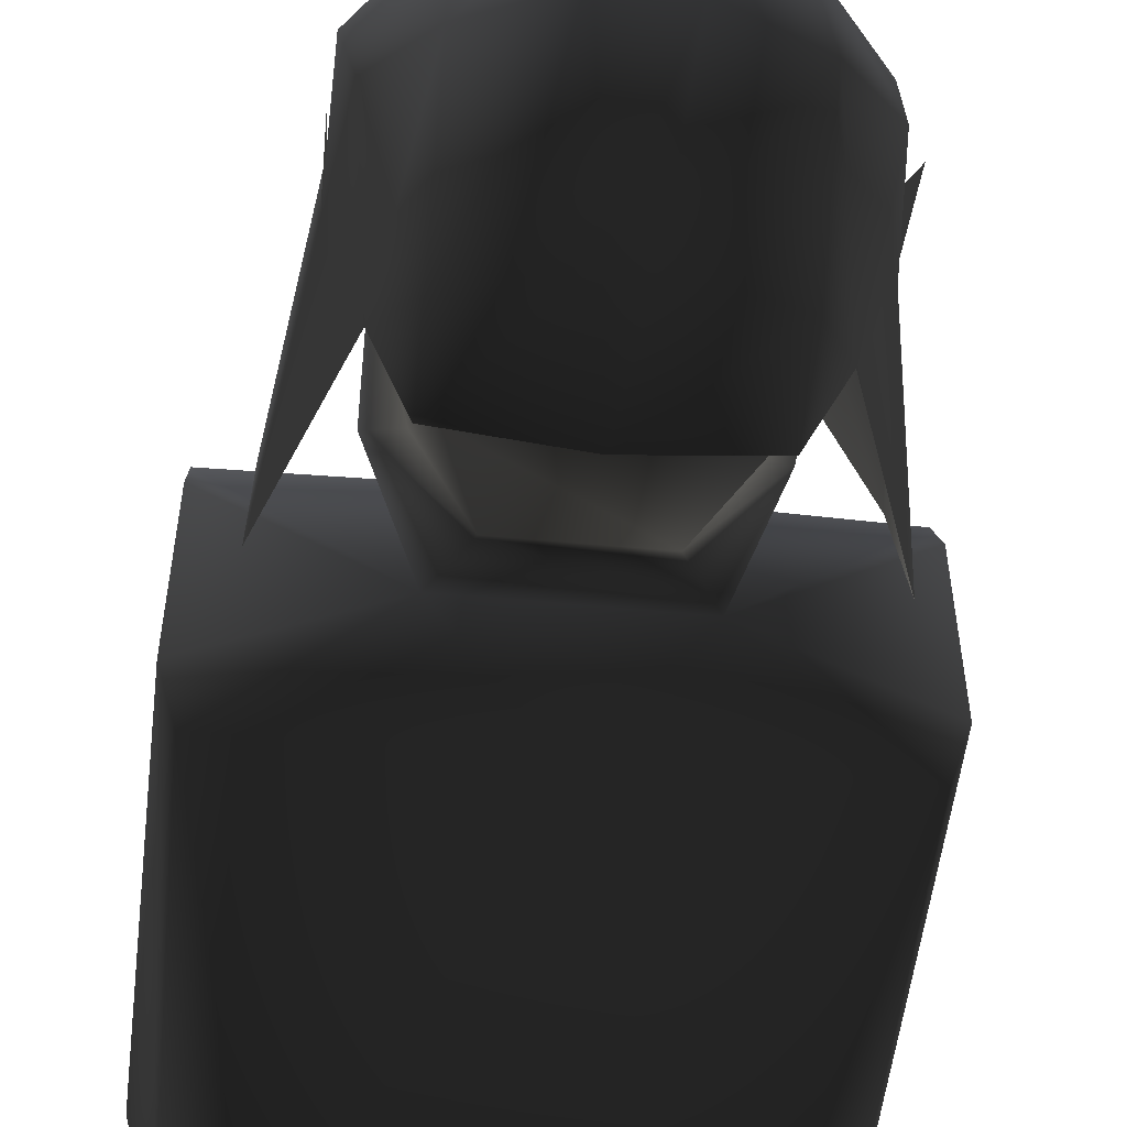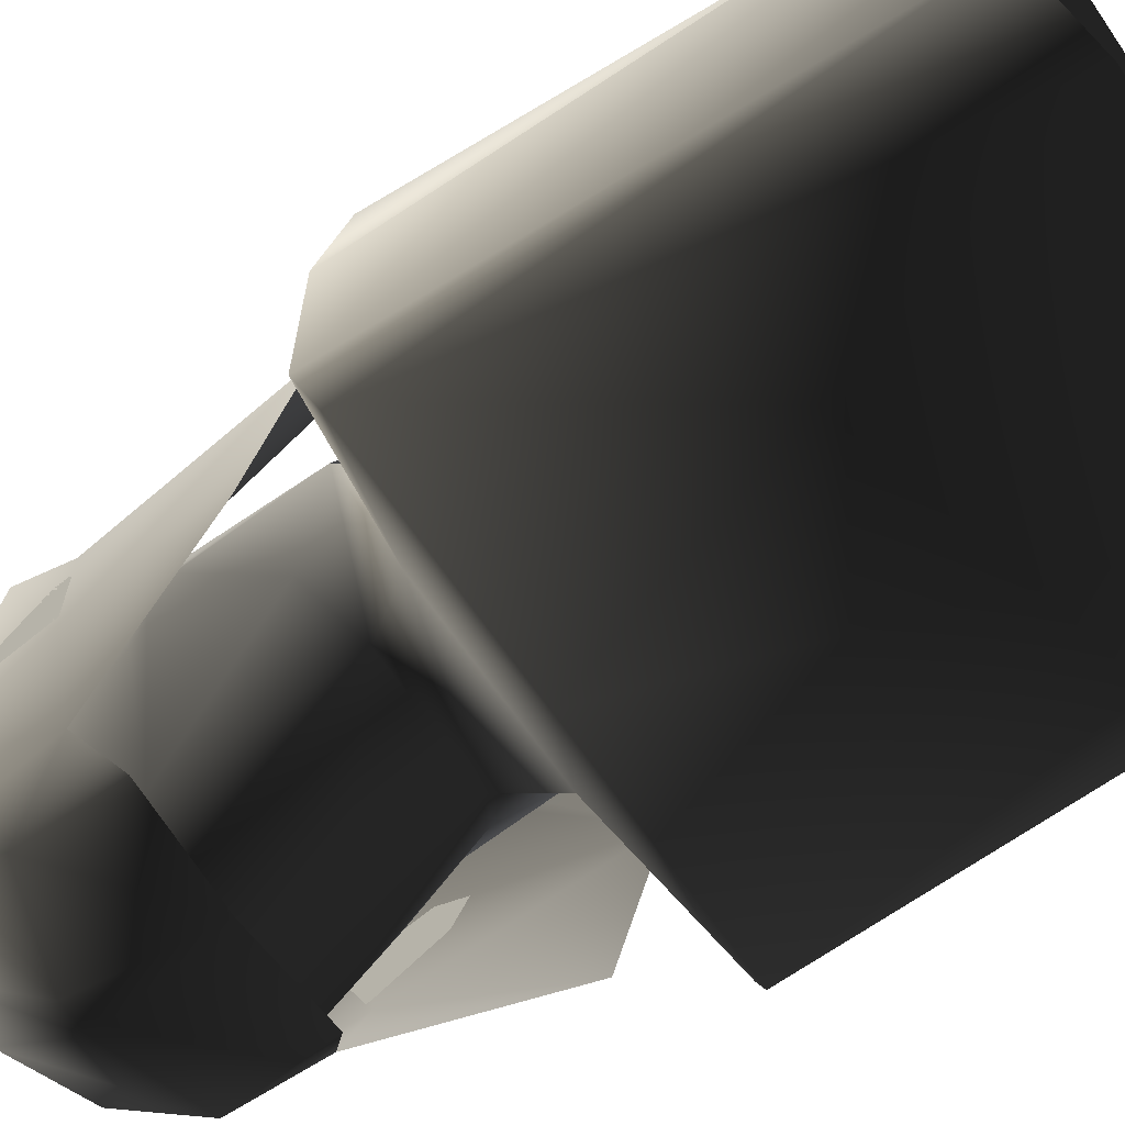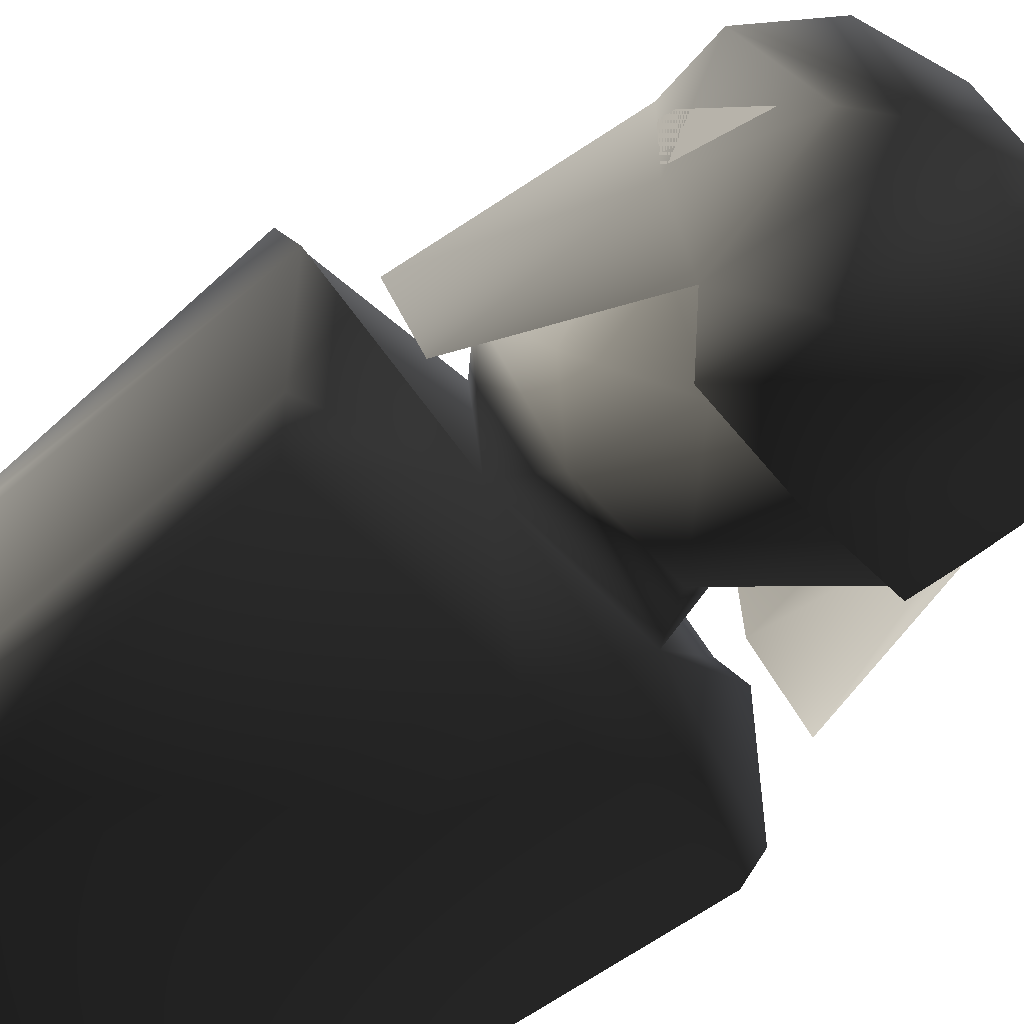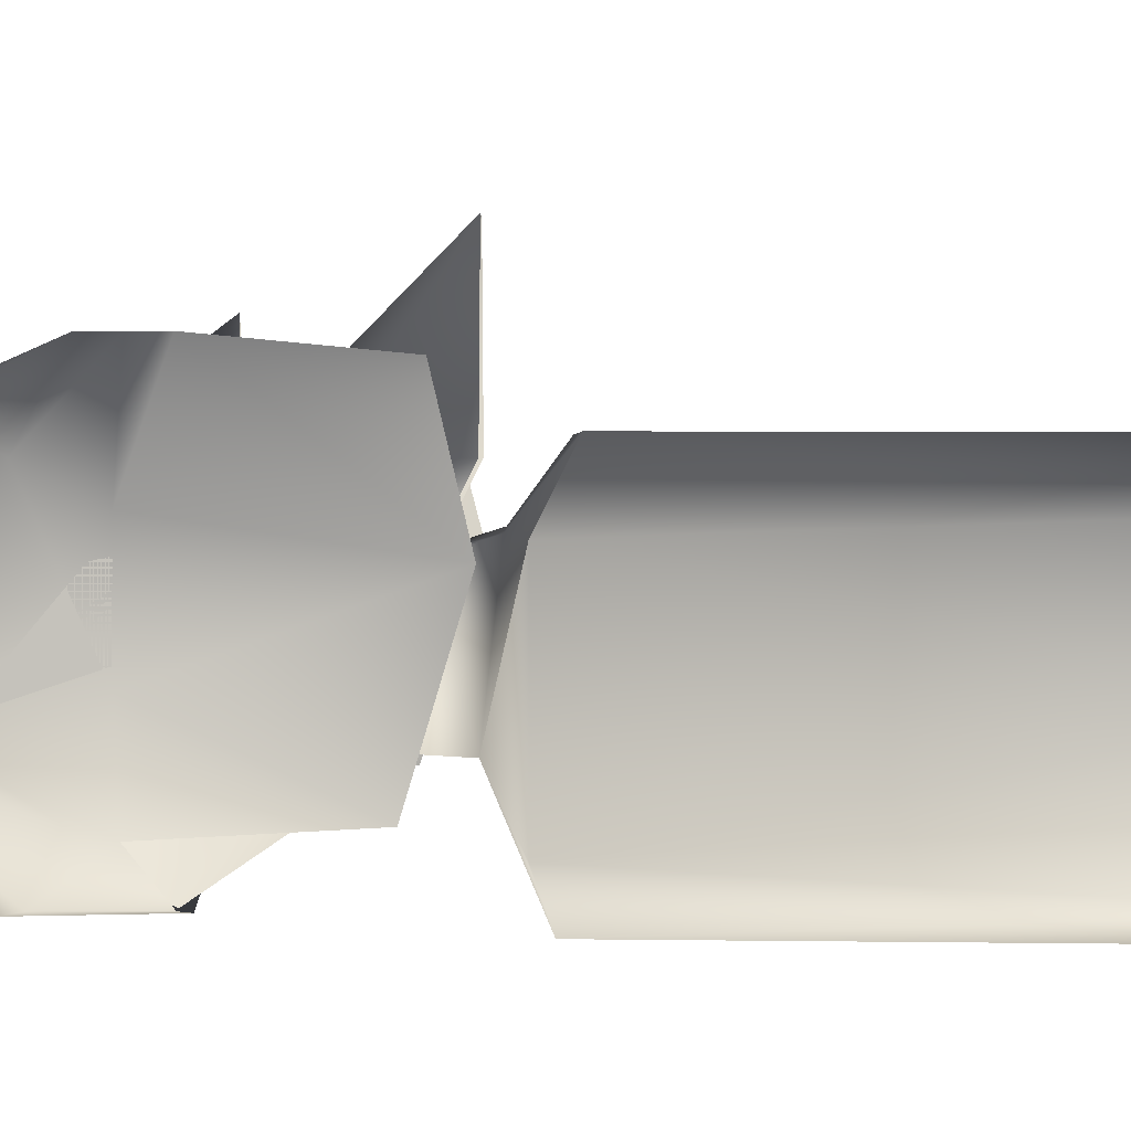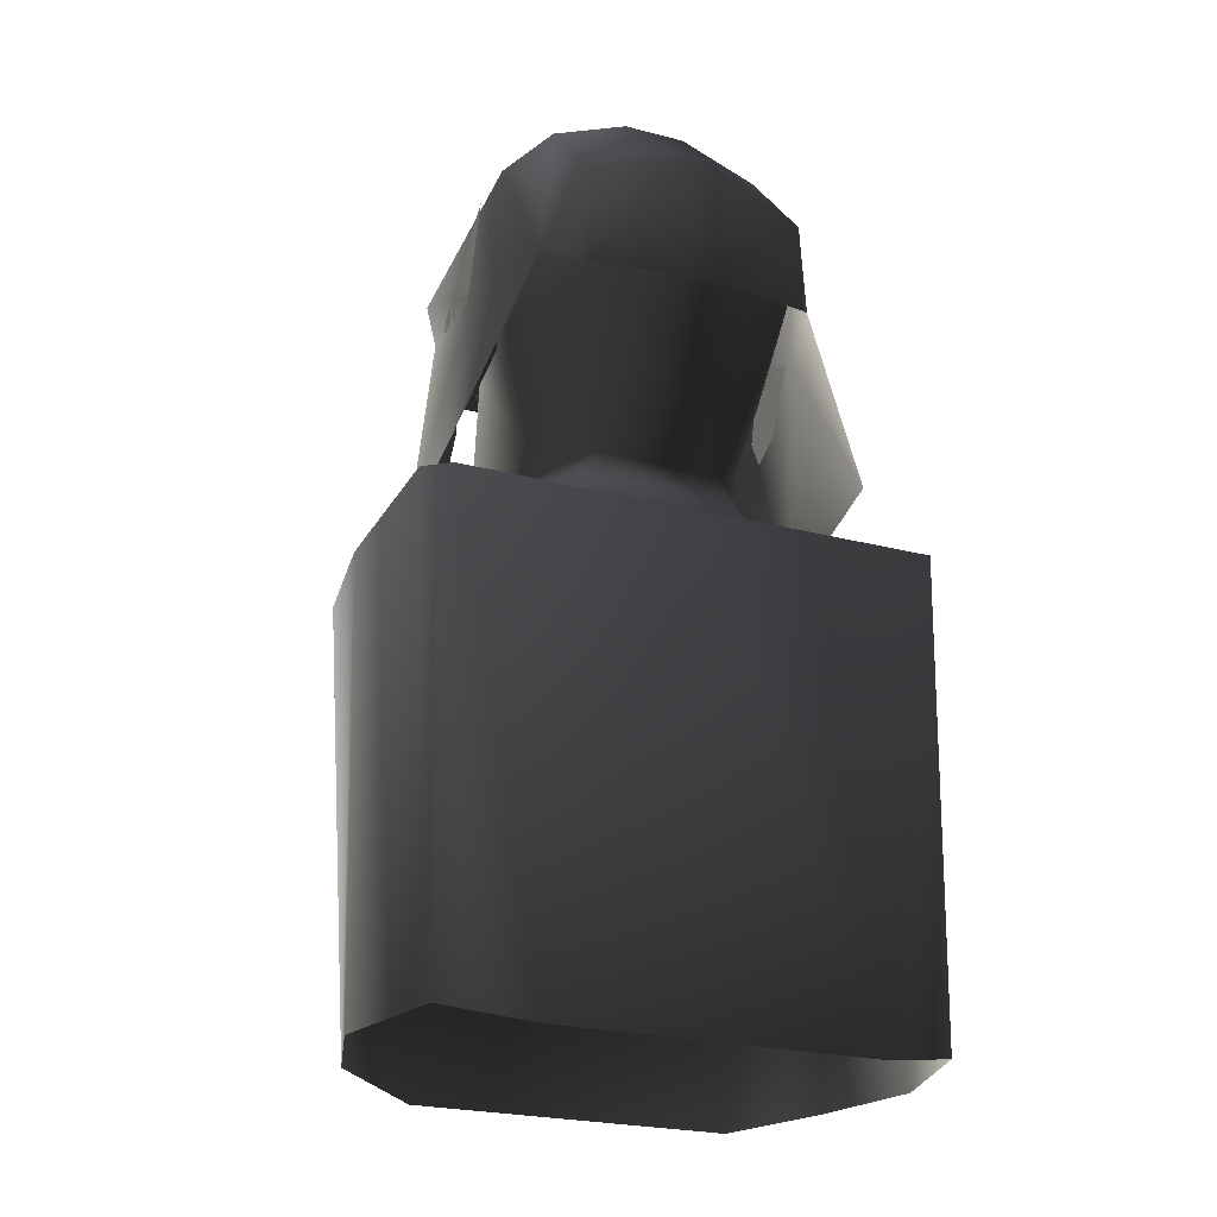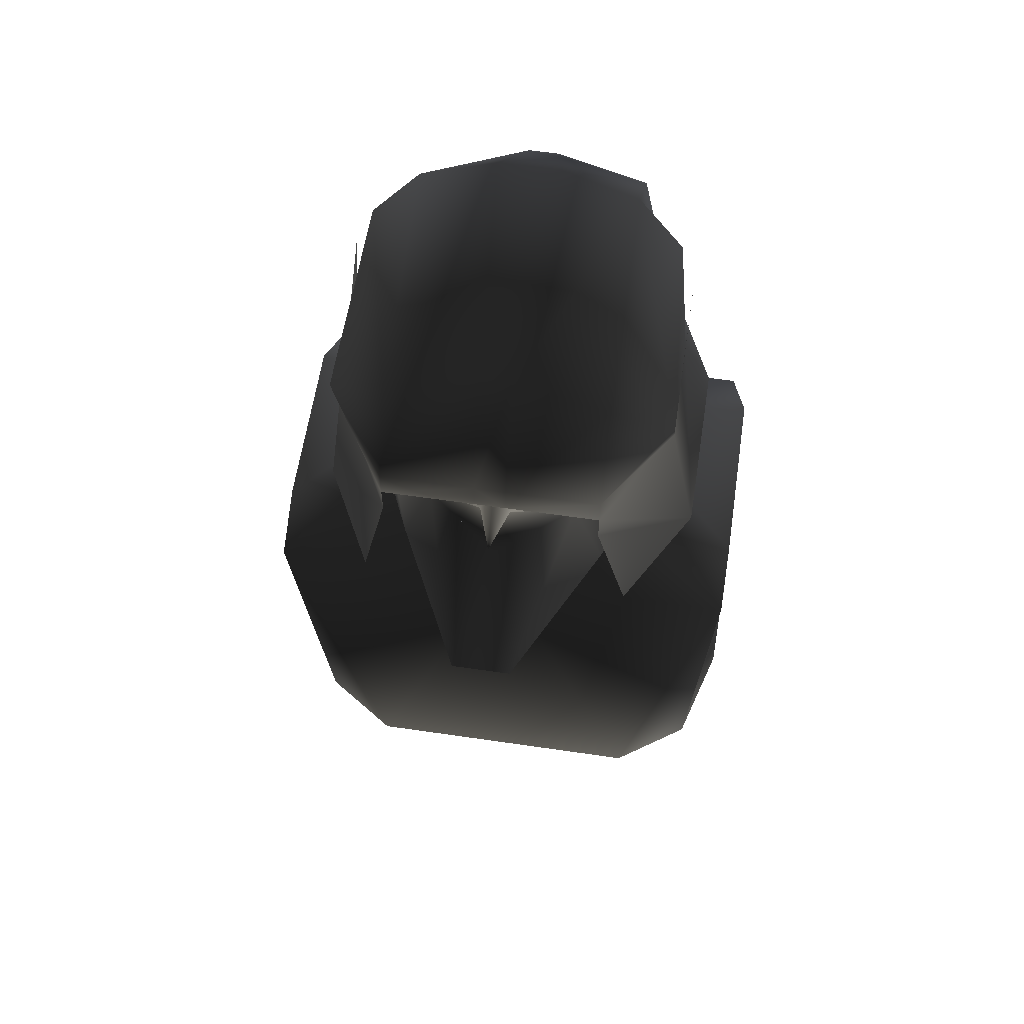
<metadata>
{"format":"obj","ext":"obj","renderer":"f3d","projection":"perspective","resolution":1024,"background":"white","views":[{"elev":-53.8,"azim":174.3,"up":"+Z"},{"elev":-66.3,"azim":-55.4,"up":"+Z"},{"elev":-55.6,"azim":130.5,"up":"+Z"},{"elev":1.9,"azim":-90.5,"up":"+Z"},{"elev":-24.4,"azim":156.8,"up":"+Y"},{"elev":60.7,"azim":8.5,"up":"+Y"}]}
</metadata>
<code>
o 2905
v 6 132 8
v 0 133 6
v 0 132 8
v -6 132 8
v -4 132 -4
v -9 129 -2
v -9 125 5
v -9 121 3
v -9 122 5
v 4 132 -4
v 0 127 -8
v -6 122 -9
v -9 122 1
v 6 122 -9
v -4 113 -3
v -7 115 1
v -9 121 1
v 9 129 -2
v 9 122 1
v 9 121 1
v 7 115 1
v 4 113 -3
v -6 110 -3
v -9 112 5
v -9 120 4
v 9 121 3
v 9 125 5
v 9 122 5
v 6 110 -3
v 9 112 5
v 6 109 6
v 16 106 10
v 16 108 6
v 16 108 -6
v 15 107 -9
v 0 107 -9
v -6 109 6
v 0 106 10
v 10 76 10
v 15 77 7
v 17 77 0
v 15 77 -8
v 10 76 -10
v -10 76 -10
v -15 107 -9
v -16 108 -6
v -16 108 6
v -16 106 10
v -10 76 10
v 9 120 4
v 7 110 9
v 7 120 5
v 5 116 9
v 2 110 19
v 0 116 13
v -2 110 19
v -5 116 9
v -7 110 9
v -9 120 5
v 0 120 12
v -1 120 12
v -4 122 12
v -6 124 12
v -4 123 12
v 0 124 12
v -3 125 12
v -2 126 12
v 1 120 12
v 9 120 5
v 4 122 12
v 0 120 15
v 0 116 12
v 4 123 12
v 6 124 12
v 3 125 12
v 2 126 12
v 1 130 -10
v -1 130 -10
v -2 137 -3
v 2 137 -3
v 7 128 -10
v 7 122 -9
v 0 122 -10
v -7 128 -9
v -7 135 -3
v -7 132 11
v -1 134 11
v 1 134 11
v 7 135 -3
v 9 124 -6
v -1 126 14
v 1 126 14
v 7 132 11
v 11 128 9
v 10 132 -2
v 11 124 0
v 13 113 -5
v 13 110 5
v 11 124 7
v 7 124 14
v 7 122 14
v 9 112 13
v -1 124 14
v 1 124 14
v 7 126 14
v -7 126 14
v -7 124 14
v -7 122 -9
v -9 124 -6
v -10 132 -2
v -11 128 9
v -11 124 7
v -7 122 14
v -13 110 5
v -9 112 13
v -11 124 0
v -13 113 -5
v -11 121 6
v -11 125 5
v -11 130 -1
v -11 124 1
v -11 120 3
v -11 119 5
v 11 119 5
v 11 120 3
v 11 124 1
v 11 130 -1
v 11 125 5
v 11 121 6
v -15 77 7
v -17 77 0
v -15 77 -8
f 1 2 3
f 3 2 4
f 4 2 5
f 4 5 6
f 4 6 7
f 7 6 8
f 7 8 9
f 9 8 8
f 2 1 10
f 2 10 5
f 5 10 11
f 5 11 12
f 5 12 6
f 6 12 13
f 6 13 8
f 11 14 12
f 12 14 15
f 12 15 16
f 12 16 17
f 12 17 13
f 11 10 14
f 14 10 18
f 14 18 19
f 14 19 20
f 14 20 21
f 14 21 22
f 14 22 15
f 15 22 23
f 15 23 24
f 15 24 16
f 16 24 25
f 16 25 17
f 18 26 19
f 26 18 27
f 26 27 28
f 26 28 26
f 18 1 27
f 1 18 10
f 29 22 30
f 29 30 31
f 29 31 32
f 29 32 33
f 29 33 34
f 29 34 35
f 29 35 36
f 29 36 23
f 29 23 22
f 24 23 37
f 24 37 30
f 30 37 31
f 31 37 38
f 31 38 32
f 32 38 39
f 32 39 40
f 32 40 33
f 33 40 41
f 33 41 34
f 34 41 42
f 34 42 35
f 35 42 43
f 35 43 36
f 36 43 44
f 36 44 45
f 36 45 23
f 23 45 46
f 23 46 47
f 23 47 48
f 23 48 37
f 37 48 38
f 38 48 49
f 38 49 39
f 21 30 22
f 30 21 50
f 30 50 51
f 51 50 52
f 51 52 53
f 51 53 54
f 54 53 55
f 54 55 56
f 56 55 57
f 56 57 58
f 58 57 59
f 58 59 24
f 24 59 25
f 50 21 20
f 57 55 60
f 57 60 61
f 57 61 59
f 59 61 62
f 59 62 63
f 63 62 64
f 63 64 65
f 63 65 66
f 63 66 67
f 67 66 65
f 60 53 68
f 68 53 69
f 68 69 70
f 68 70 65
f 68 65 71
f 71 65 61
f 61 65 62
f 62 65 64
f 60 55 53
f 53 55 72
f 53 72 55
f 55 72 57
f 55 57 72
f 73 74 75
f 73 75 65
f 73 65 70
f 73 70 74
f 74 70 69
f 76 75 74
f 75 76 65
f 77 78 79
f 77 79 80
f 77 80 81
f 77 81 82
f 77 82 83
f 77 83 78
f 78 83 84
f 78 84 85
f 78 85 79
f 79 85 86
f 79 86 87
f 79 87 80
f 80 87 88
f 80 88 89
f 80 89 81
f 81 89 90
f 81 90 82
f 88 87 91
f 88 91 92
f 88 92 93
f 88 93 89
f 89 93 94
f 89 94 95
f 89 95 90
f 90 95 96
f 90 96 97
f 97 96 98
f 98 96 99
f 98 99 100
f 98 100 101
f 98 101 102
f 91 103 104
f 91 104 92
f 92 104 105
f 92 105 93
f 93 105 94
f 94 105 99
f 94 99 96
f 94 96 95
f 104 100 105
f 105 100 99
f 91 106 107
f 91 107 103
f 87 86 106
f 87 106 91
f 83 108 84
f 84 108 109
f 84 109 85
f 85 109 110
f 85 110 86
f 86 110 111
f 86 111 106
f 106 111 107
f 107 111 112
f 107 112 113
f 113 112 114
f 113 114 115
f 109 116 110
f 110 116 111
f 111 116 112
f 112 116 114
f 114 116 117
f 117 116 109
f 118 119 120
f 118 120 121
f 118 121 122
f 118 122 123
f 124 125 126
f 124 126 127
f 124 127 128
f 124 128 129
f 130 48 47
f 130 47 131
f 131 47 46
f 131 46 132
f 132 46 45
f 132 45 44
f 130 49 48

</code>
